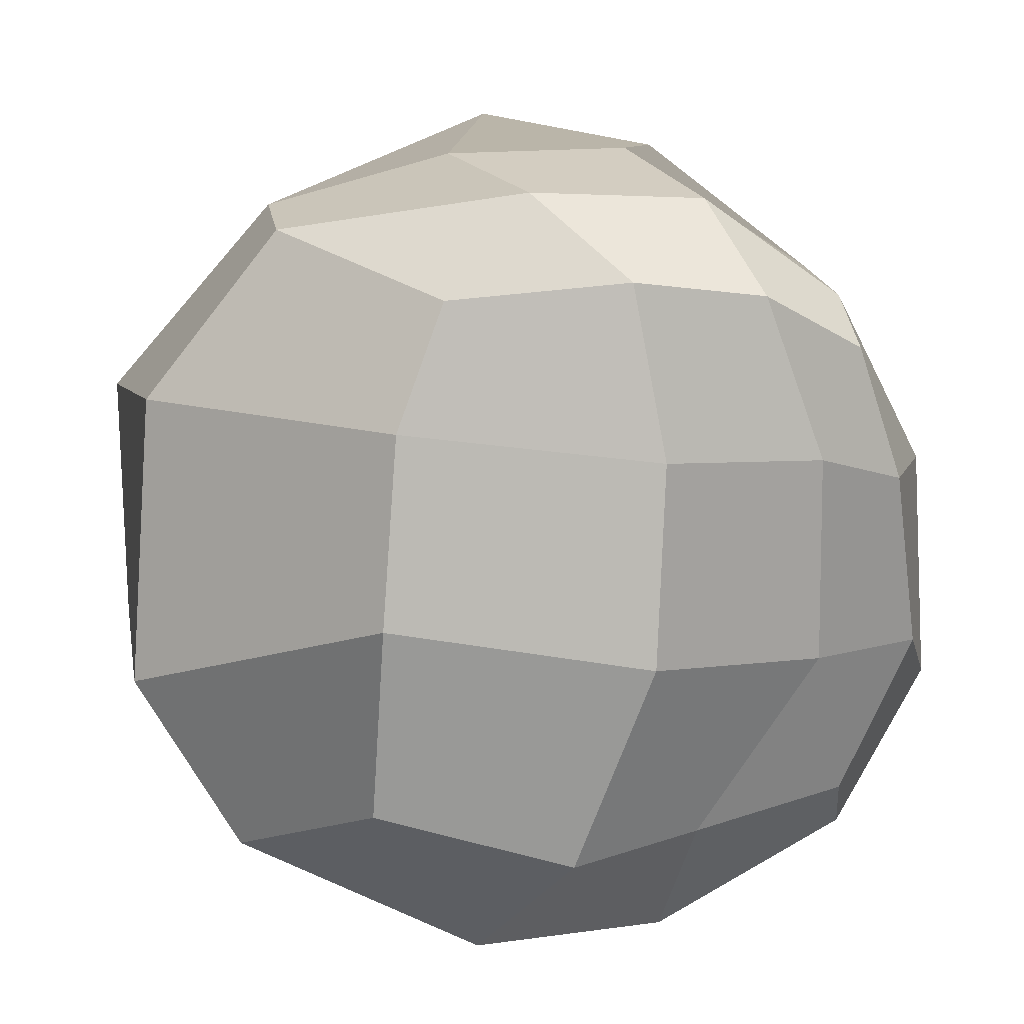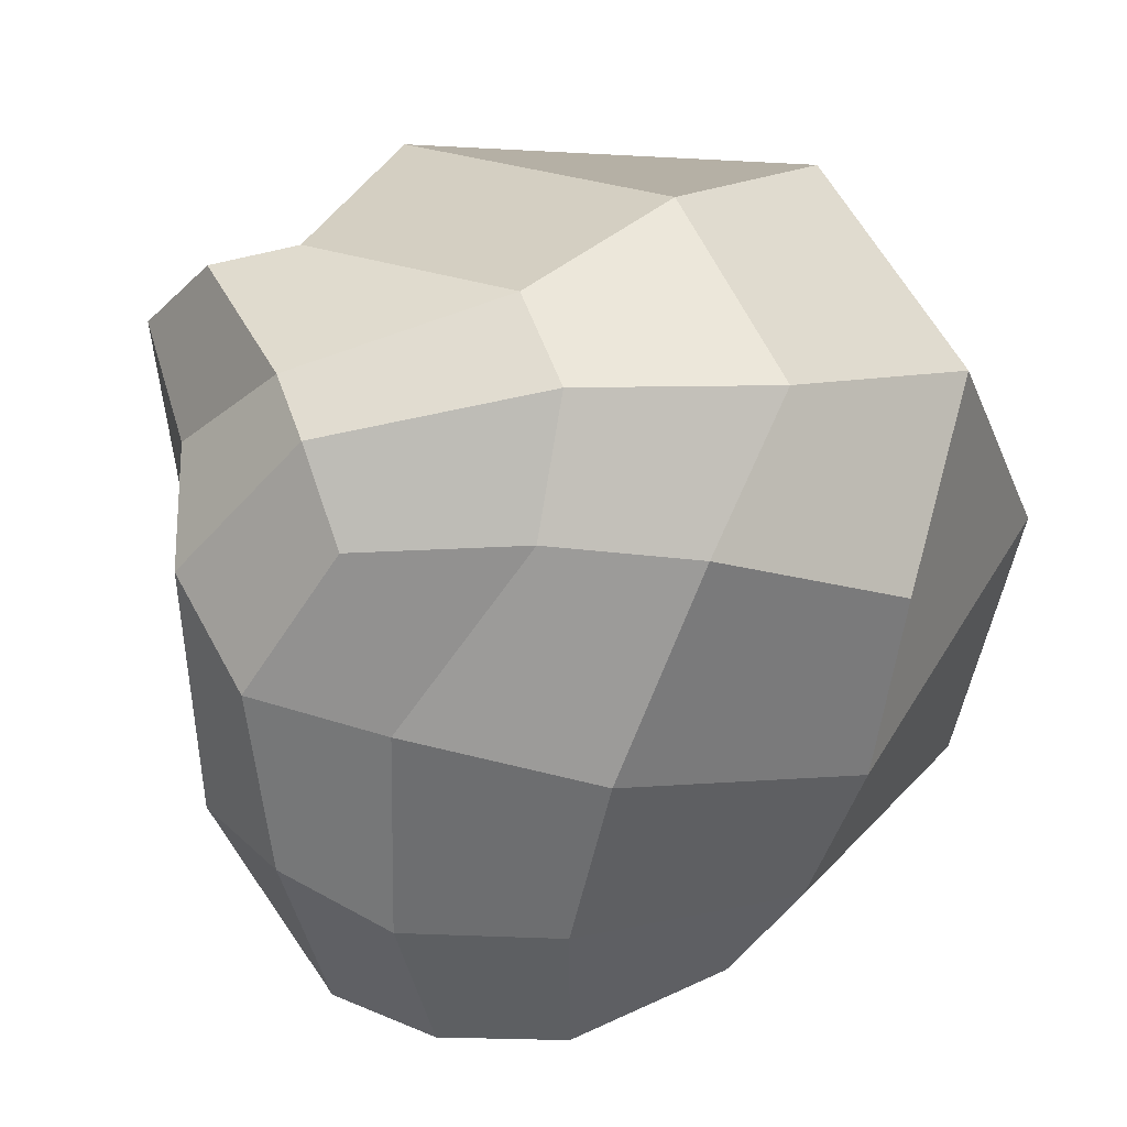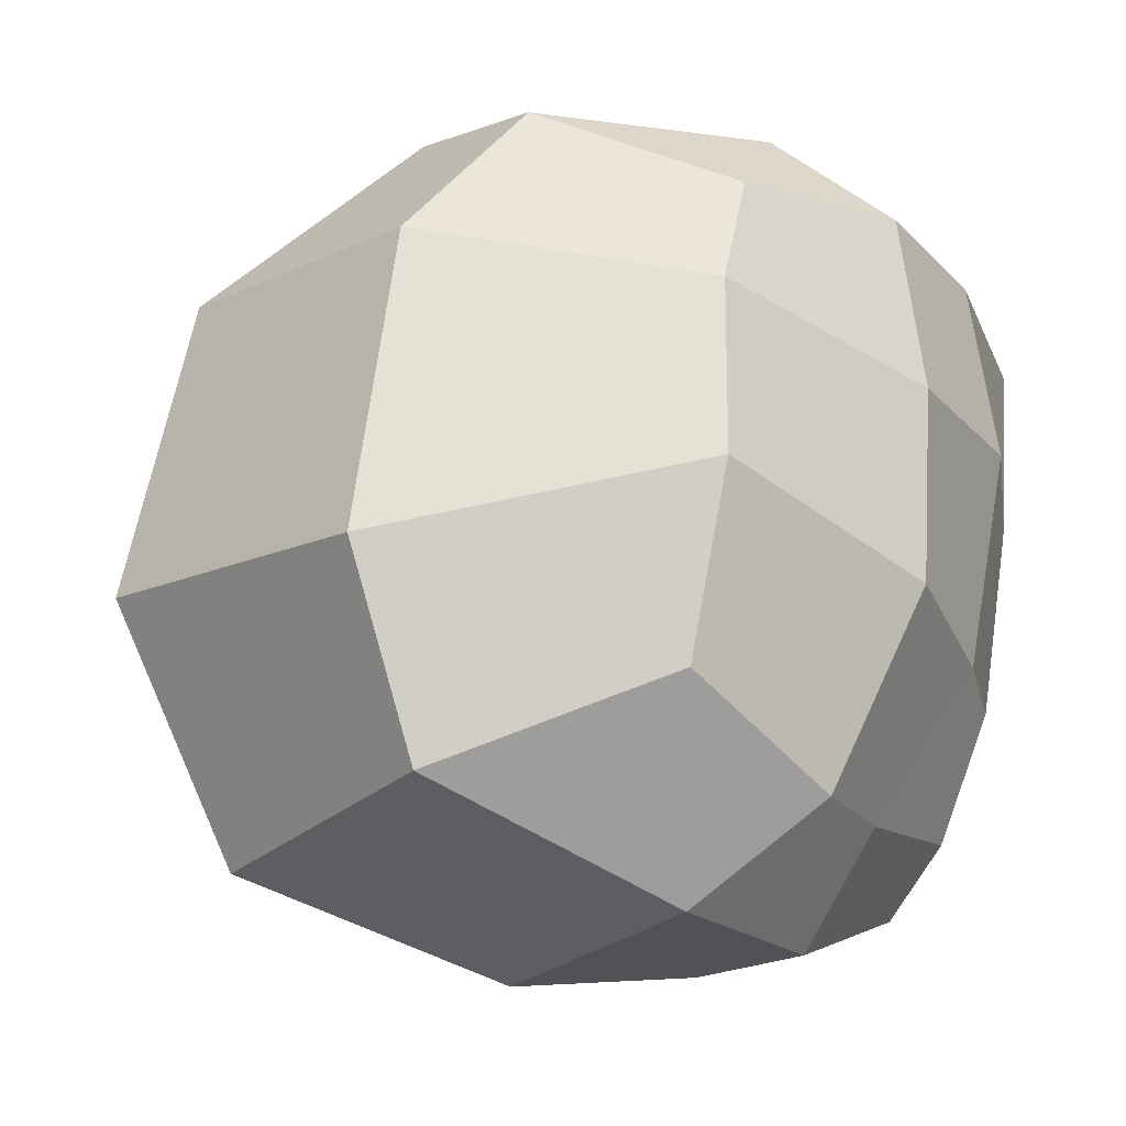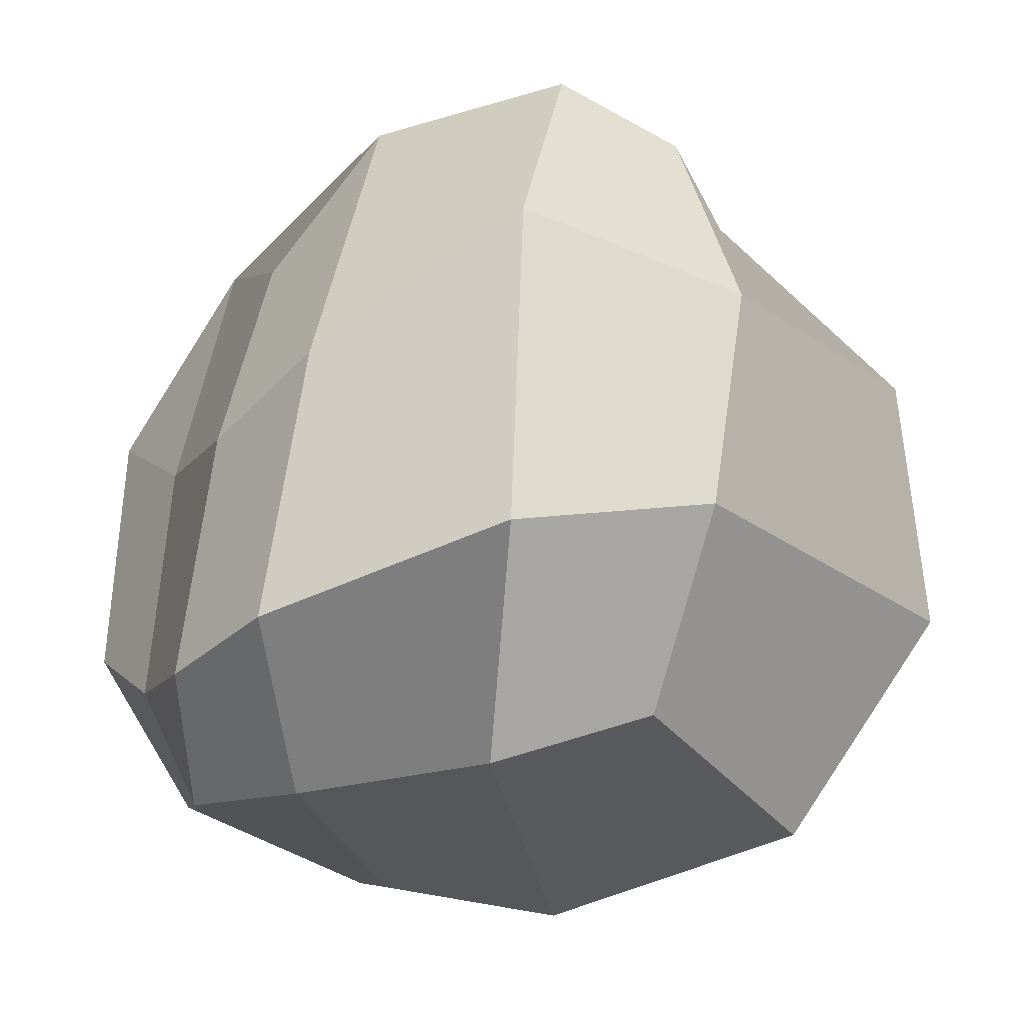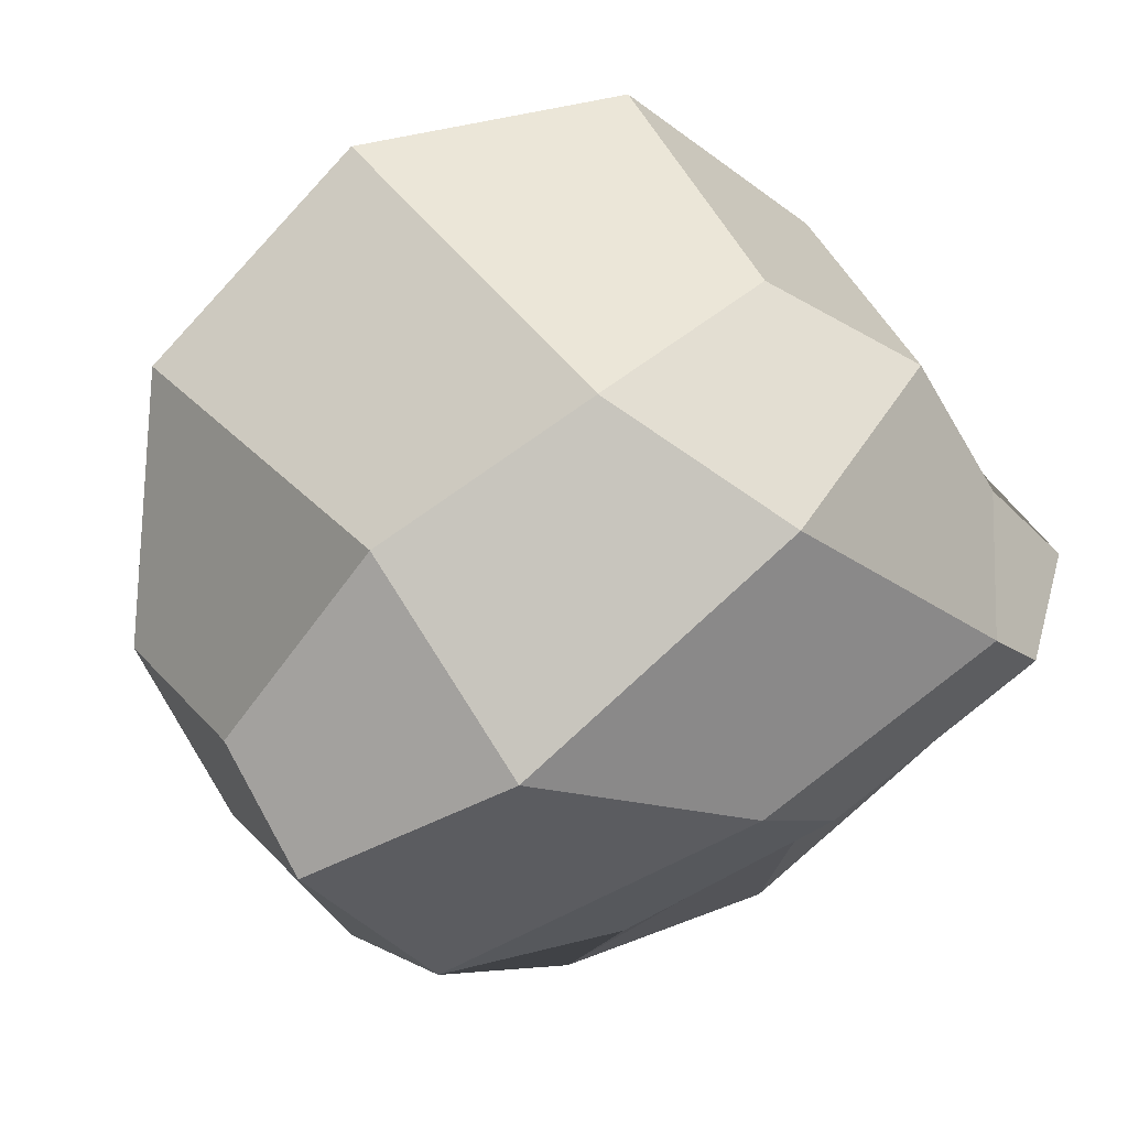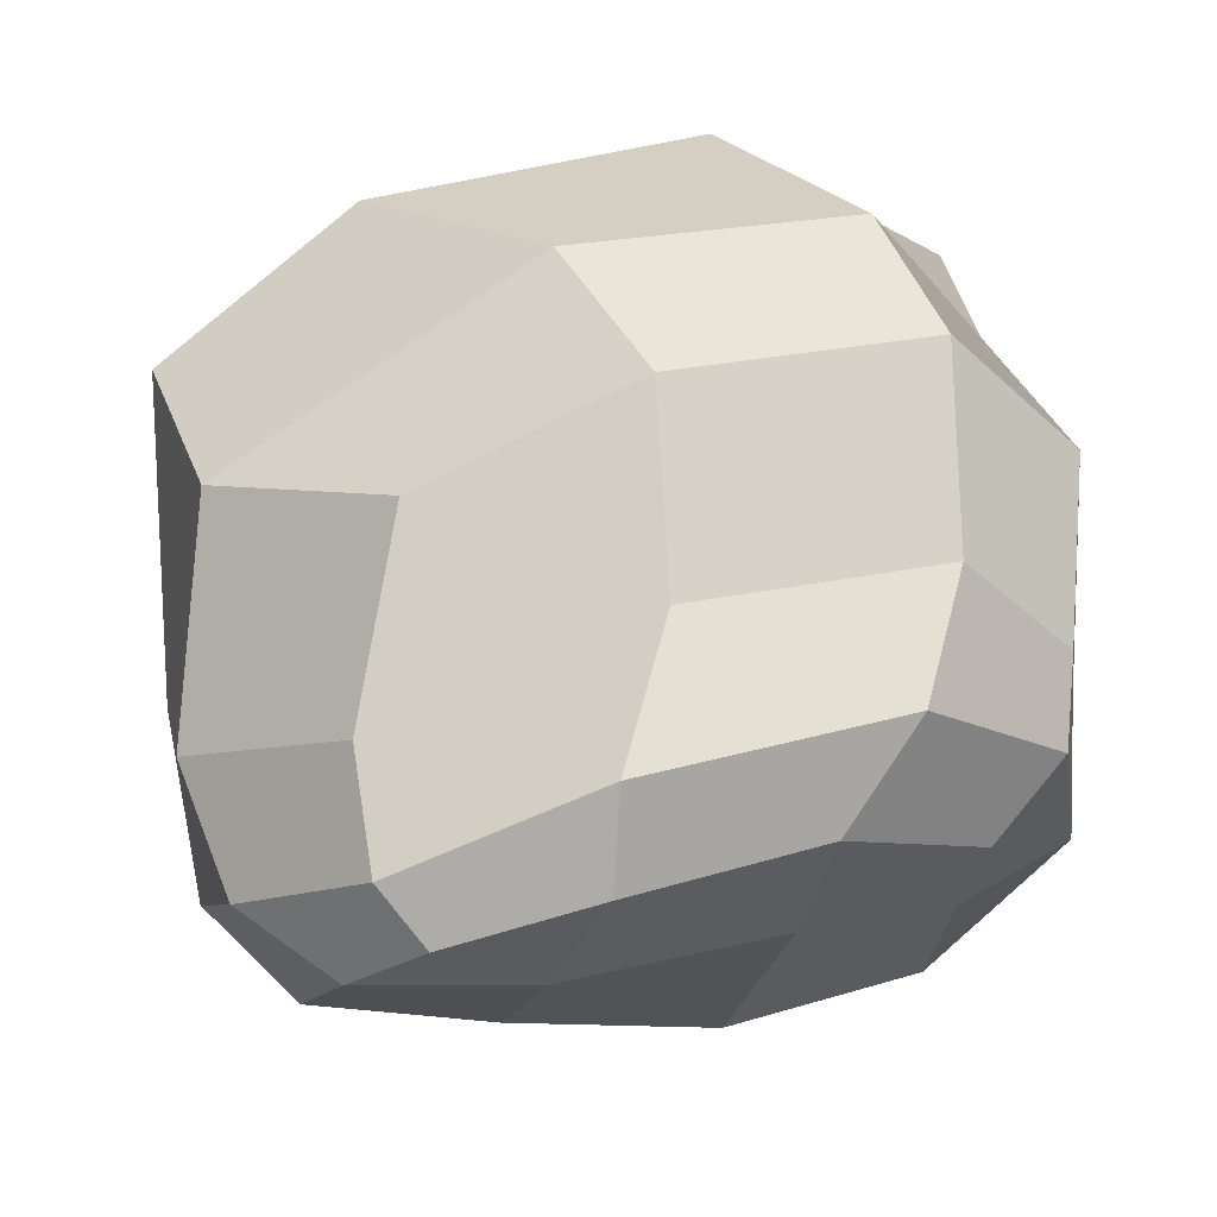
<metadata>
{"format":"obj","ext":"obj","renderer":"f3d","projection":"perspective","resolution":1024,"background":"white","views":[{"elev":6.9,"azim":-24.7,"up":"+Z"},{"elev":-45.2,"azim":170.2,"up":"+Y"},{"elev":-24.7,"azim":-63.2,"up":"+Z"},{"elev":-3.7,"azim":148.6,"up":"+Z"},{"elev":68.8,"azim":38.3,"up":"+Y"},{"elev":-24.7,"azim":75.3,"up":"+Y"}]}
</metadata>
<code>
o Cube
v 2.022 1.218 -1.427
v 1.279 -0.3834 -1.212
v 1.435 0.9109 1.478
v 0.9983 -0.9779 1.211
v 0.3345 3.012 -0.9471
v -1.358 -0.1773 -1.164
v -0.4417 2.116 2.175
v -1.043 -0.3777 1.459
v -1.386 -0.3975 -0.1764
v -1.299 -0.3675 0.8033
v 0.4213 -0.3482 -1.375
v -0.338 -0.4196 -1.478
v 1.644 0.4299 -1.498
v 1.503 -0.00034 -1.501
v -1.596 0.5195 1.802
v -1.391 1.224 1.928
v 1.174 -0.1276 1.598
v 1.033 -0.7028 1.468
v -0.9773 2.44 -1.612
v -1.653 1.048 -1.543
v 0.8853 1.131 2.266
v 0.247 2.028 2.459
v 2.29 1.554 -0.7424
v 1.972 1.365 0.4891
v -0.2373 -0.8539 1.553
v 0.4498 -0.9729 1.479
v -0.2646 2.96 1.228
v 0.161 3.309 0.1047
v 1.106 2.707 -1.183
v 1.592 1.544 -1.364
v 1.354 -0.8082 0.5132
v 1.624 -0.5543 -0.3991
v -0.6121 0.1997 -2.023
v 0.4043 0.04166 -1.973
v -0.1088 1.369 -2.088
v 0.5999 0.6985 -1.944
v 1.994 -0.08564 -0.6688
v 1.714 -0.4174 0.5754
v 2.04 0.6012 -0.8454
v 1.77 0.3741 0.3722
v -0.09608 -0.8551 -0.3922
v -0.07874 -0.9173 0.6582
v 0.931 -0.7265 -0.4229
v 0.7692 -1.002 0.6483
v -2.201 0.8652 0.9215
v -2.228 1.081 -0.6056
v -1.997 2.107 0.9165
v -1.801 2.626 -0.4476
v 0.2979 -0.5966 1.963
v -0.5499 -0.3162 1.991
v 0.2027 0.1086 2.227
v -0.573 0.6575 2.2
v 2.139 2.206 -0.4614
v 1.779 2.041 0.8924
v 1.237 3.12 0.000586
v 0.9037 2.694 1.614
f 56 27 7 22
f 52 22 7 16
f 48 28 5 19
f 44 31 4 26
f 40 24 3 17
f 36 30 1 13
f 11 34 14 2
f 34 36 13 14
f 6 20 33 12
f 12 33 34 11
f 20 19 35 33
f 33 35 36 34
f 19 5 29 35
f 35 29 30 36
f 31 38 18 4
f 38 40 17 18
f 2 14 37 32
f 32 37 38 31
f 14 13 39 37
f 37 39 40 38
f 13 1 23 39
f 39 23 24 40
f 10 42 25 8
f 42 44 26 25
f 6 12 41 9
f 9 41 42 10
f 12 11 43 41
f 41 43 44 42
f 11 2 32 43
f 43 32 31 44
f 9 46 20 6
f 46 48 19 20
f 8 15 45 10
f 10 45 46 9
f 15 16 47 45
f 45 47 48 46
f 16 7 27 47
f 47 27 28 48
f 25 50 15 8
f 50 52 16 15
f 4 18 49 26
f 26 49 50 25
f 18 17 51 49
f 49 51 52 50
f 17 3 21 51
f 51 21 22 52
f 24 54 21 3
f 54 56 22 21
f 1 30 53 23
f 23 53 54 24
f 30 29 55 53
f 53 55 56 54
f 29 5 28 55
f 55 28 27 56

</code>
